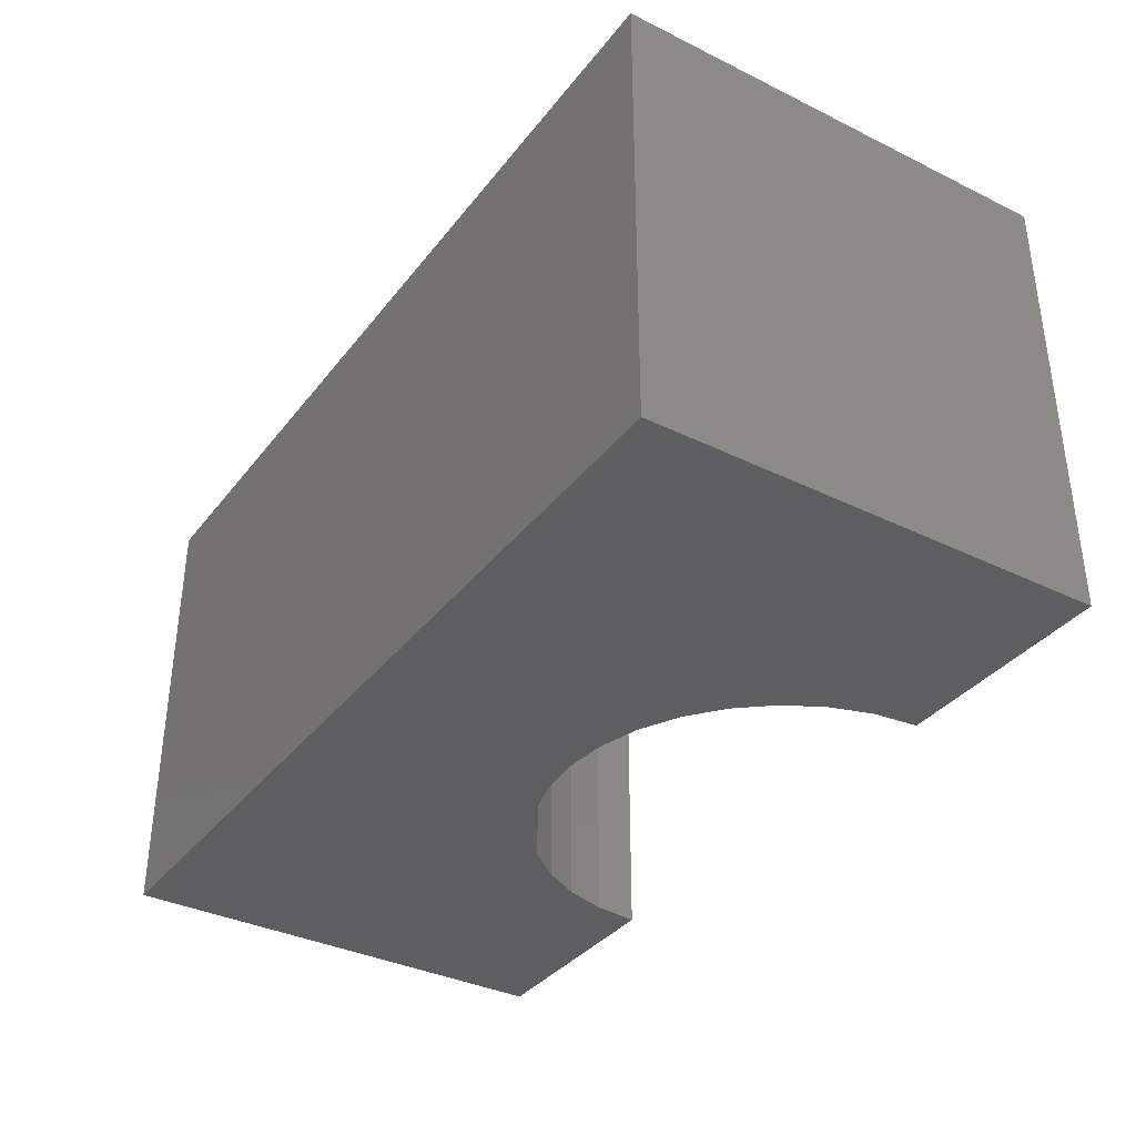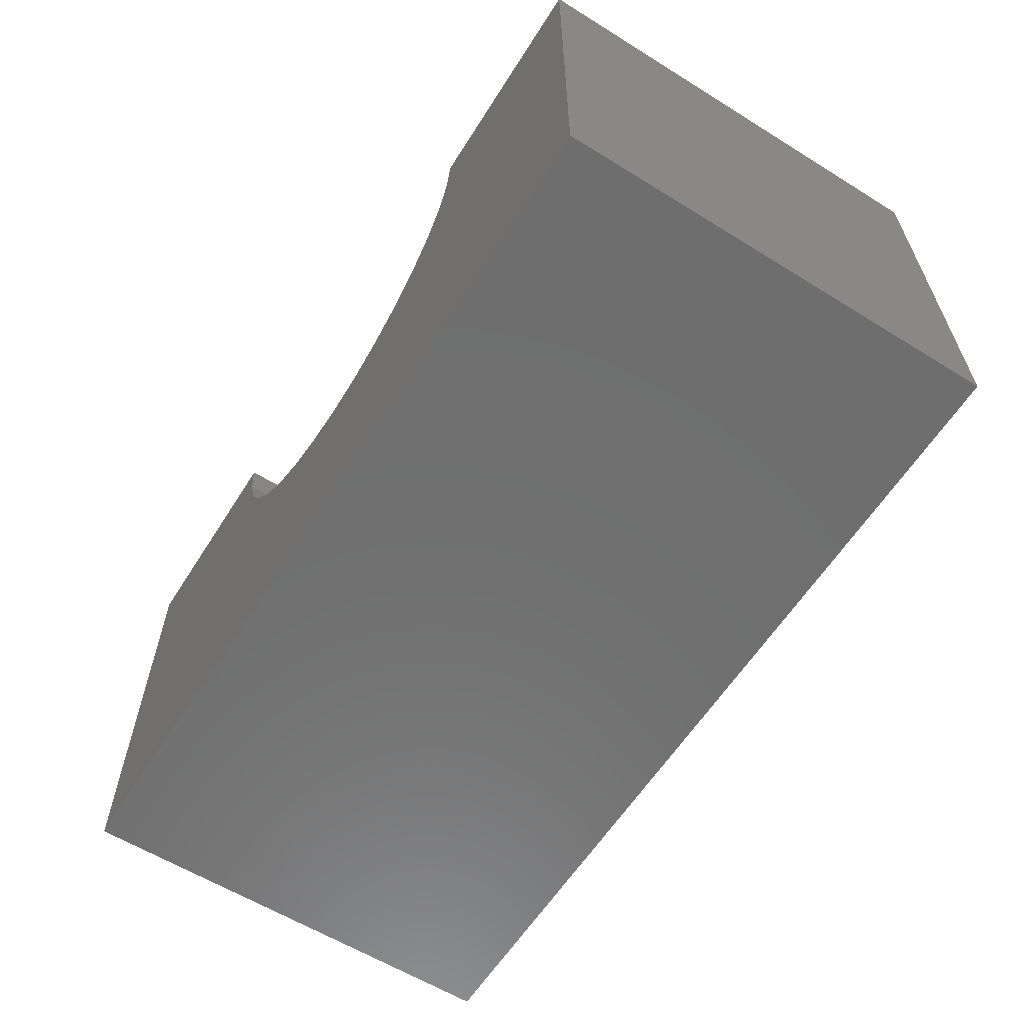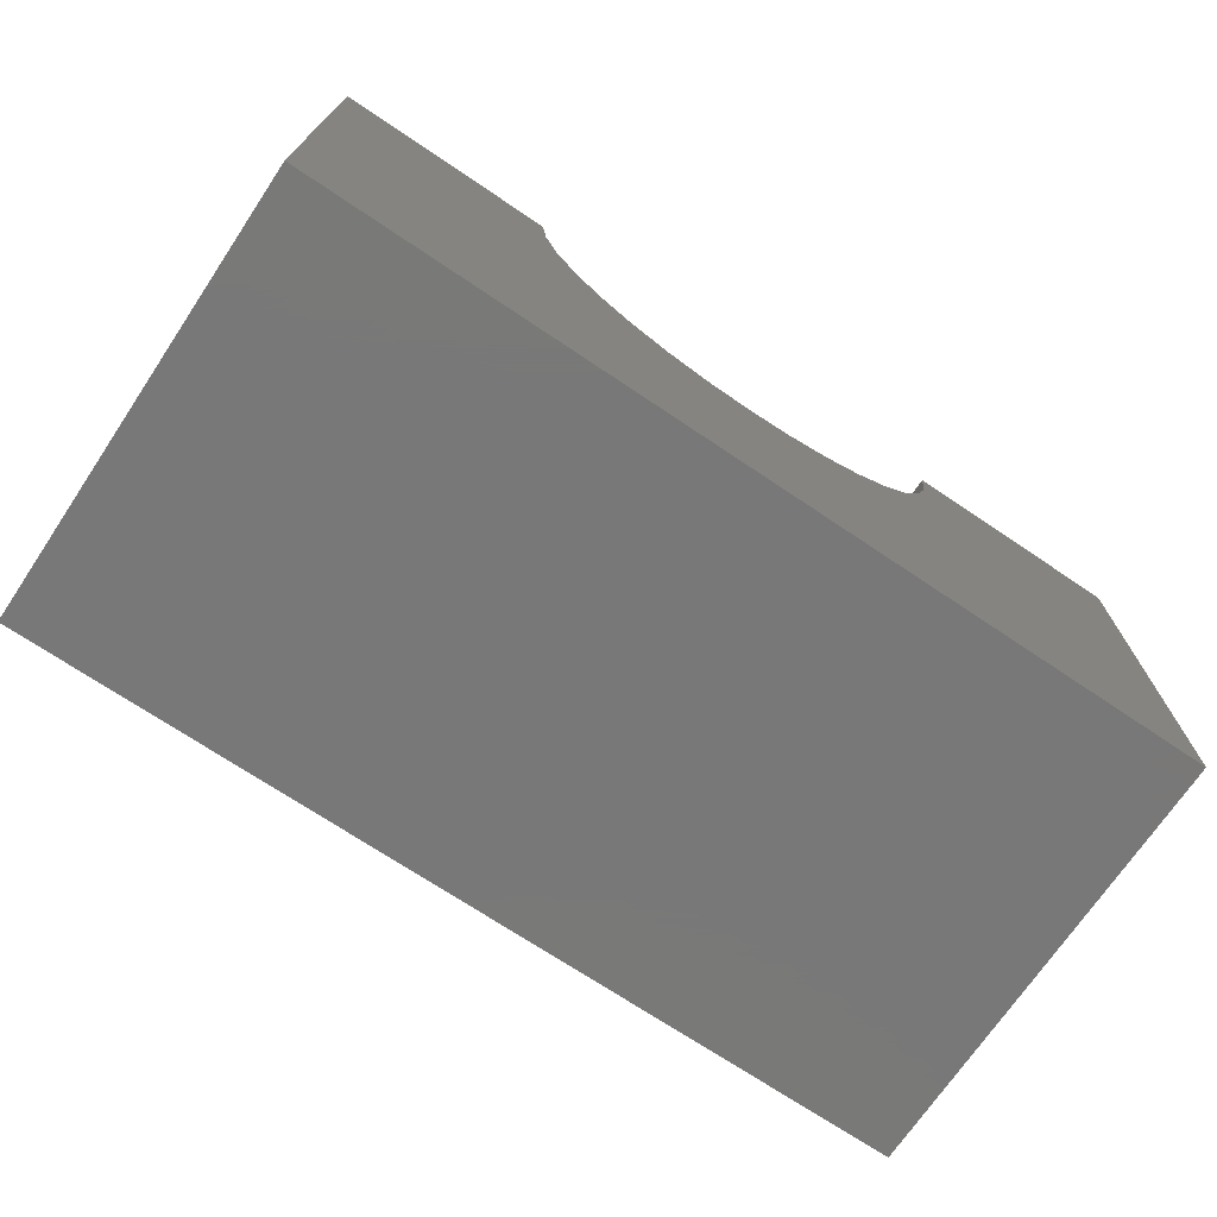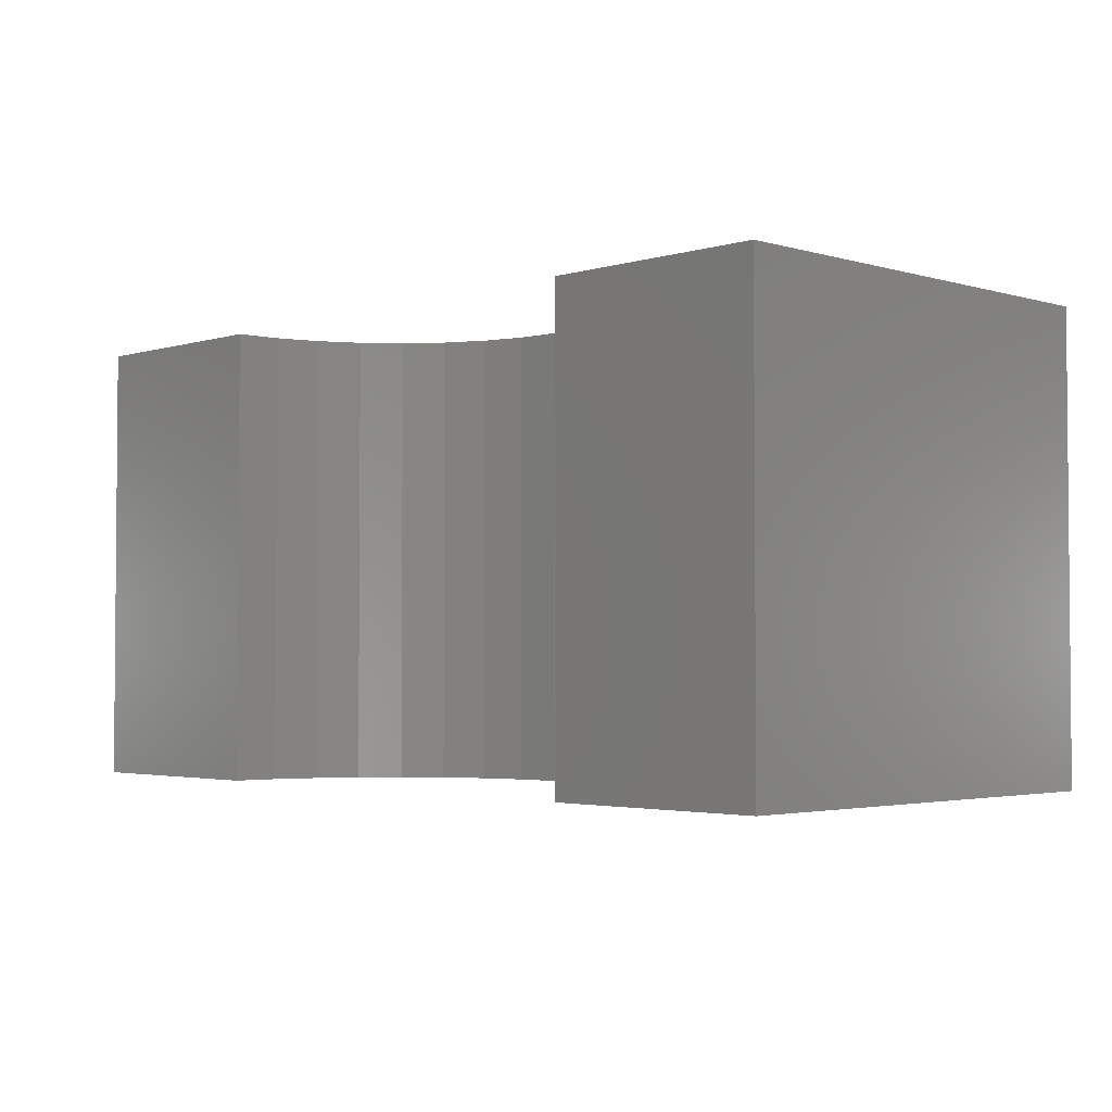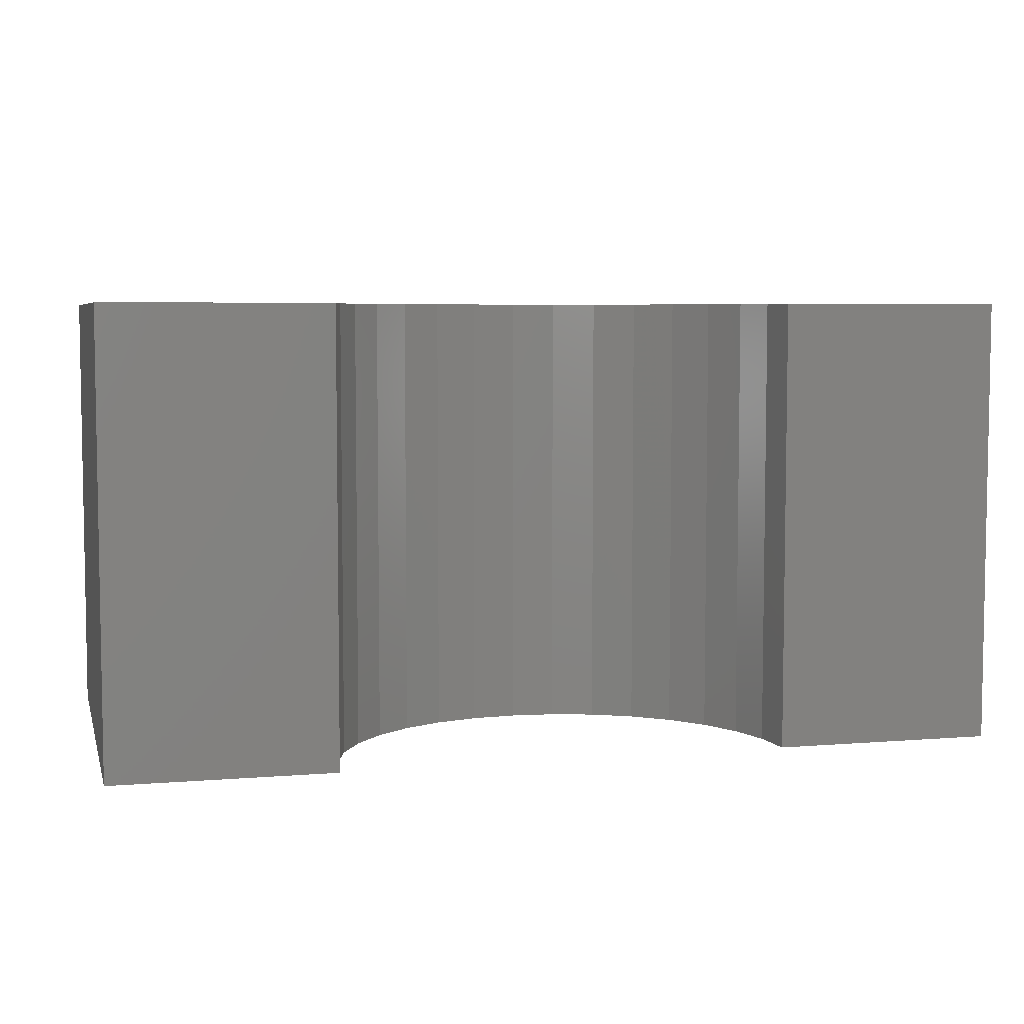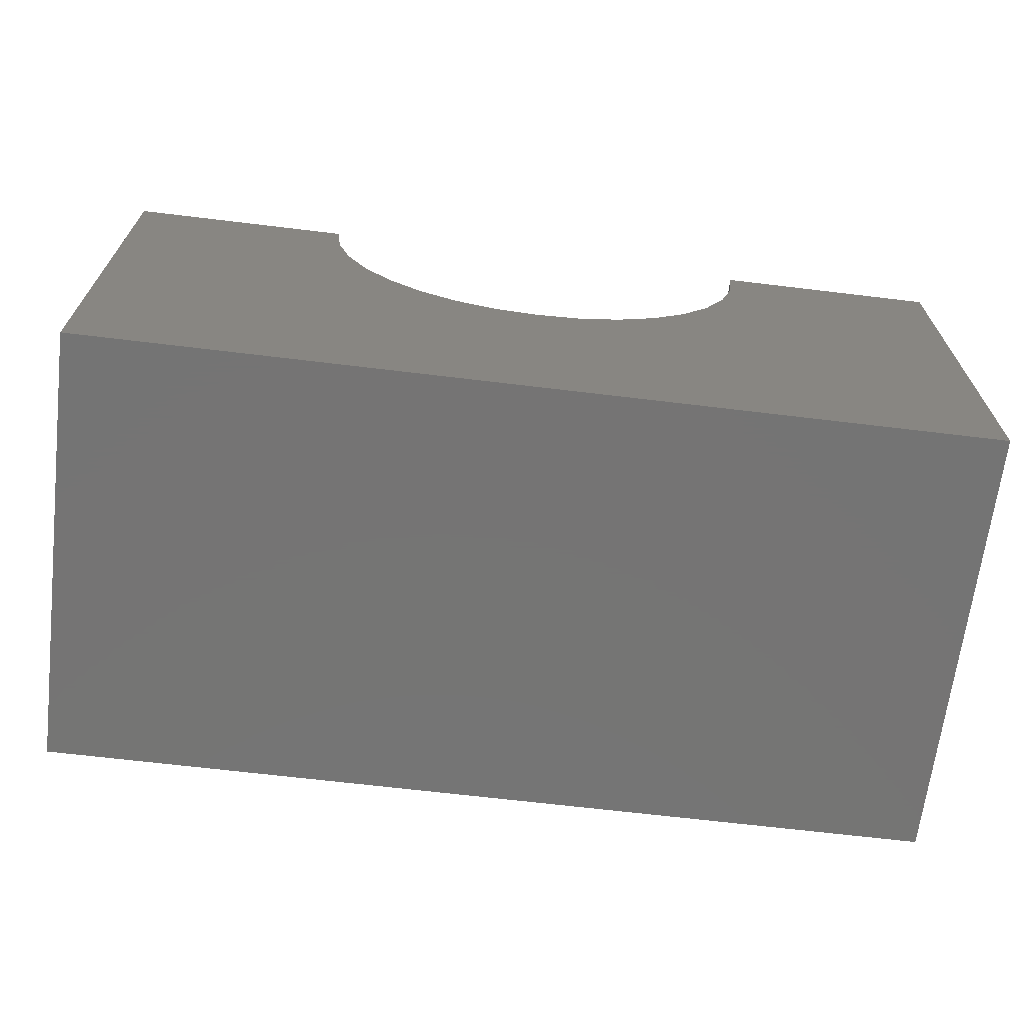
<metadata>
{"format":"stl","ext":"stl","renderer":"f3d","projection":"perspective","resolution":1024,"background":"white","views":[{"elev":-35.9,"azim":-122.7,"up":"+Y"},{"elev":-60.6,"azim":-122.3,"up":"+Z"},{"elev":-71.4,"azim":-33.9,"up":"+Z"},{"elev":-2.8,"azim":45.5,"up":"+Y"},{"elev":5.7,"azim":-14.1,"up":"+Y"},{"elev":-66.9,"azim":-6.9,"up":"+Z"}]}
</metadata>
<code>
# stl→obj: 42 verts, 80 faces
v 0 8.327e-17 -4.592e-17
v -1.5 -8.327e-17 4.592e-17
v -0.75 2.576e-33 0.3789
v -0.6768 7.692e-18 0.3854
v -0.6062 1.553e-17 0.406
v -0.541 2.277e-17 0.44
v -0.4837 2.913e-17 0.486
v -0.4364 3.437e-17 0.5423
v -0.4011 3.83e-17 0.6068
v -0.379 4.075e-17 0.6769
v -0.3711 4.207e-17 0.75
v 4.592e-17 8.327e-17 0.75
v -1.5 -8.327e-17 0.75
v -1.129 -4.207e-17 0.75
v -1.121 -4.075e-17 0.6769
v -1.099 -3.83e-17 0.6068
v -1.064 -3.437e-17 0.5423
v -1.016 -2.913e-17 0.486
v -0.959 -2.277e-17 0.44
v -0.8938 -1.553e-17 0.406
v -0.8232 -7.692e-18 0.3854
v 1.11e-16 -0.75 -4.592e-17
v 1.569e-16 -0.75 0.75
v -0.3711 -0.75 0.75
v -0.379 -0.75 0.6769
v -0.4011 -0.75 0.6068
v -0.4364 -0.75 0.5423
v -0.4837 -0.75 0.486
v -0.541 -0.75 0.44
v -0.6062 -0.75 0.406
v -0.6768 -0.75 0.3854
v -0.75 -0.75 0.3789
v -1.5 -0.75 4.592e-17
v -0.8232 -0.75 0.3854
v -0.8938 -0.75 0.406
v -0.959 -0.75 0.44
v -1.016 -0.75 0.486
v -1.064 -0.75 0.5423
v -1.099 -0.75 0.6068
v -1.121 -0.75 0.6769
v -1.129 -0.75 0.75
v -1.5 -0.75 0.75
f 1 2 3
f 1 3 4
f 1 4 5
f 1 5 6
f 1 6 7
f 1 7 8
f 1 8 9
f 1 9 10
f 1 10 11
f 1 11 12
f 2 13 14
f 2 14 15
f 2 15 16
f 2 16 17
f 2 17 18
f 2 18 19
f 2 19 20
f 2 20 21
f 2 21 3
f 22 23 24
f 22 24 25
f 22 25 26
f 22 26 27
f 22 27 28
f 22 28 29
f 22 29 30
f 22 30 31
f 22 31 32
f 22 32 33
f 33 32 34
f 33 34 35
f 33 35 36
f 33 36 37
f 33 37 38
f 33 38 39
f 33 39 40
f 33 40 41
f 33 41 42
f 2 1 33
f 33 1 22
f 7 27 8
f 8 27 26
f 8 26 9
f 9 26 25
f 9 25 10
f 10 25 24
f 10 24 11
f 27 7 28
f 28 7 6
f 28 6 29
f 29 6 5
f 29 5 30
f 30 5 4
f 30 4 31
f 31 4 3
f 31 3 32
f 37 17 38
f 38 17 16
f 38 16 39
f 39 16 15
f 39 15 40
f 40 15 14
f 40 14 41
f 17 37 18
f 18 37 36
f 18 36 19
f 19 36 35
f 19 35 20
f 20 35 34
f 20 34 21
f 21 34 32
f 21 32 3
f 14 13 41
f 41 13 42
f 2 33 13
f 13 33 42
f 12 11 23
f 23 11 24
f 1 12 22
f 22 12 23

</code>
